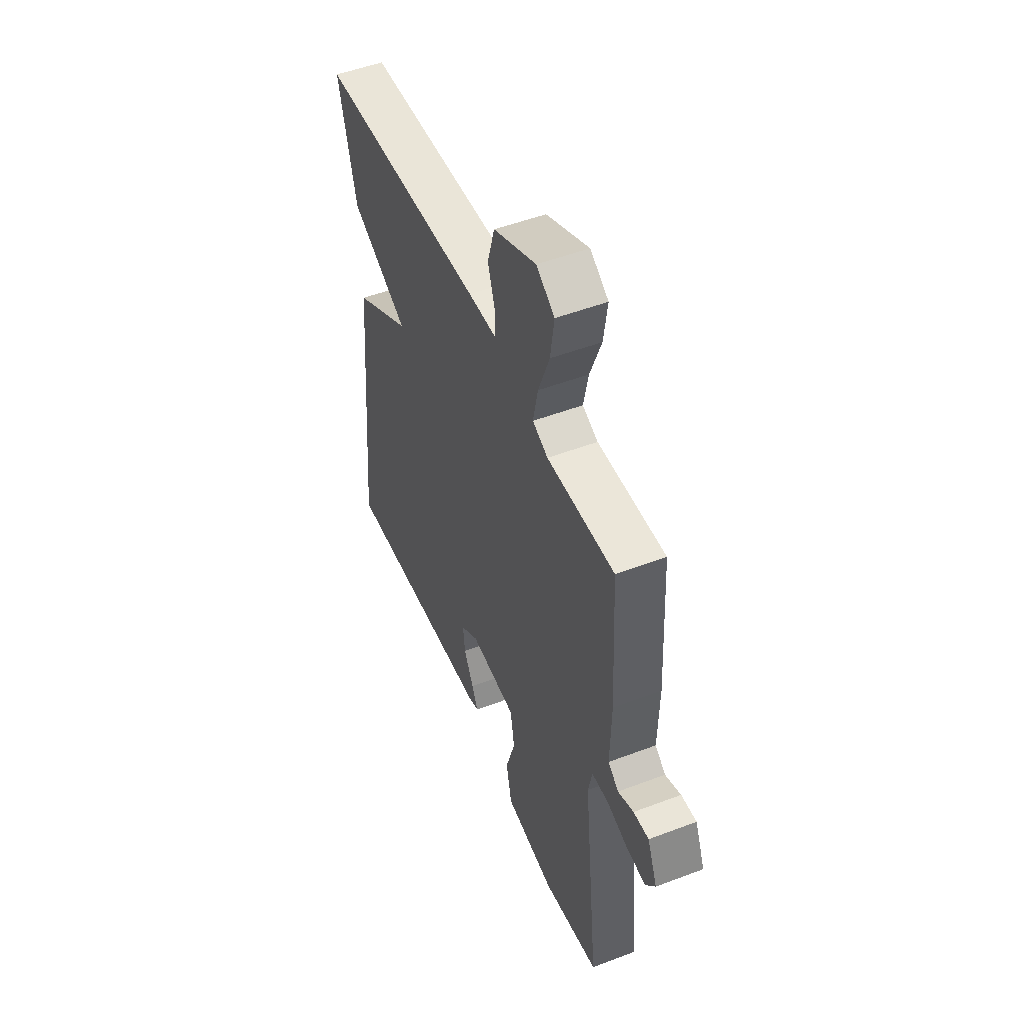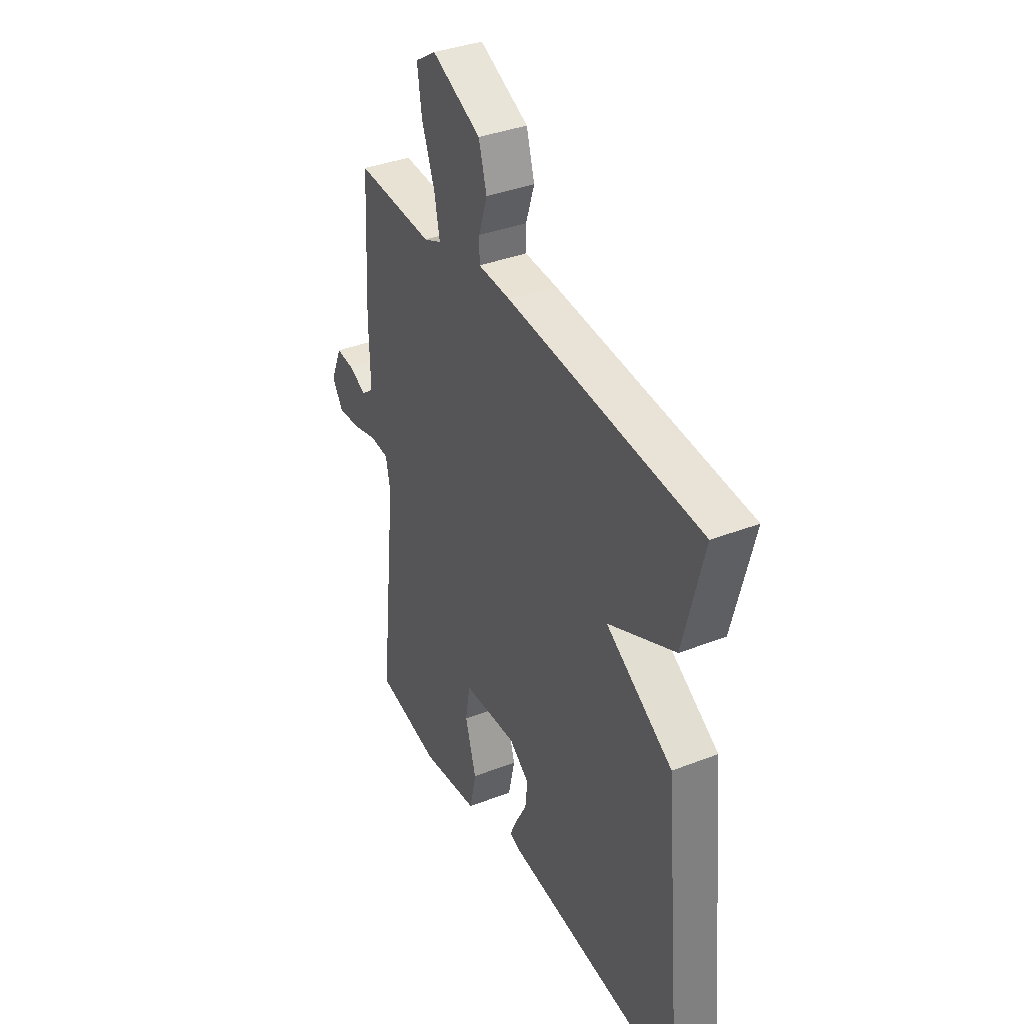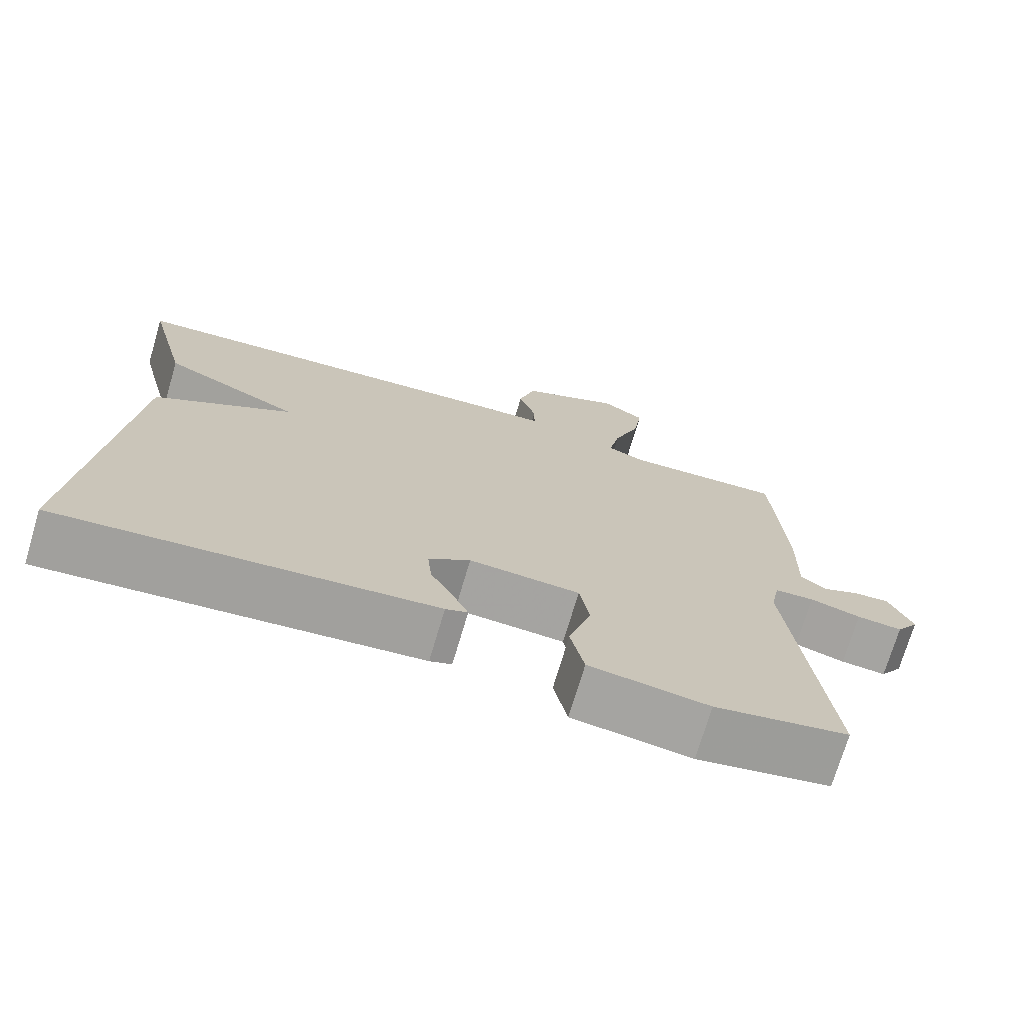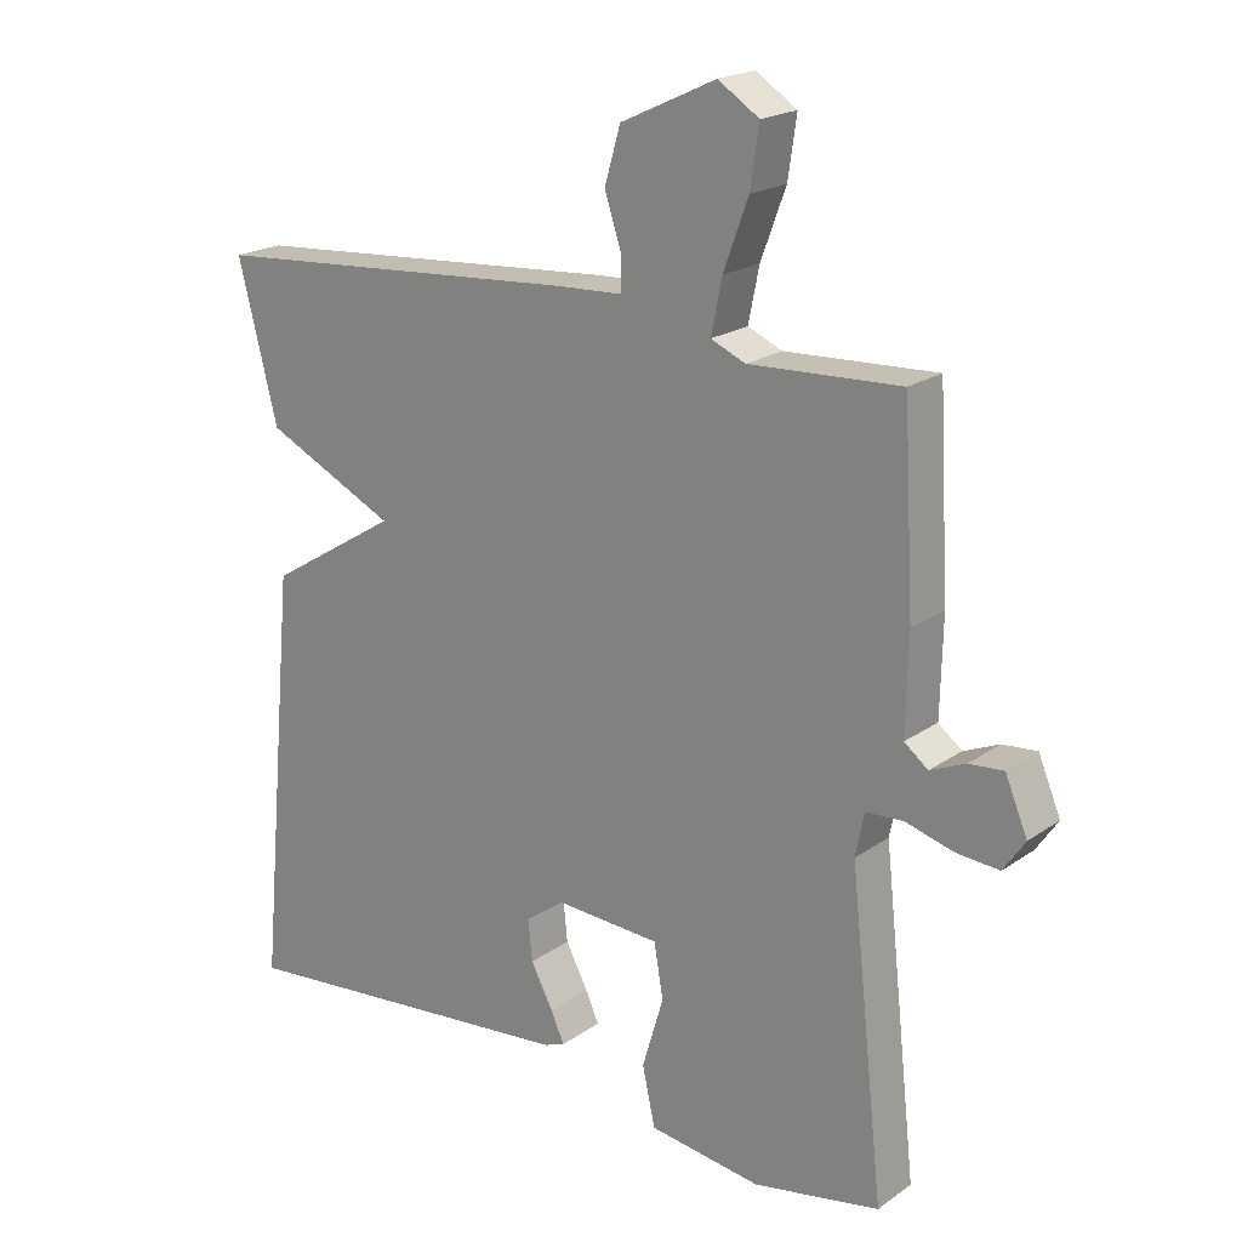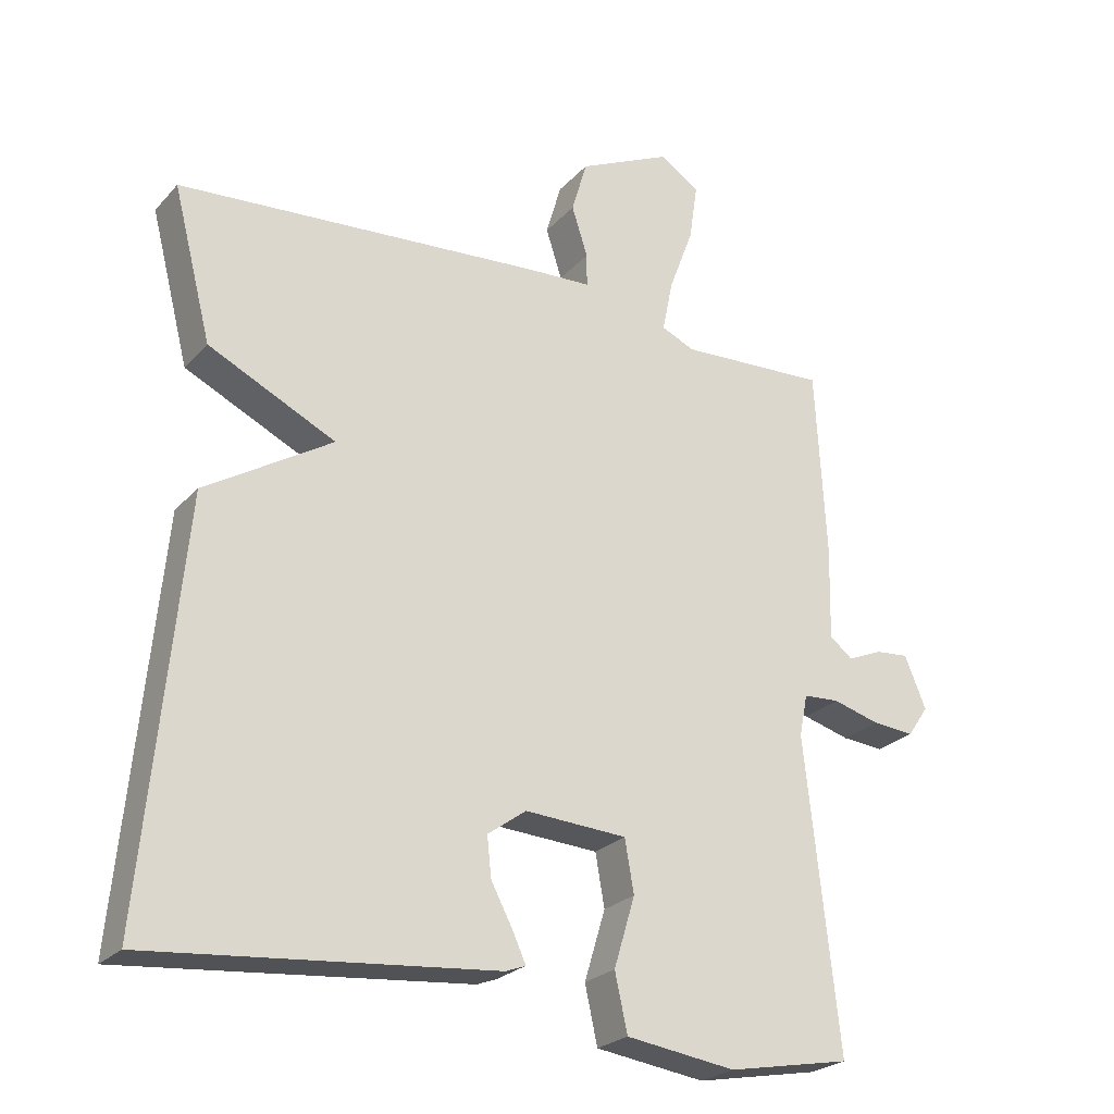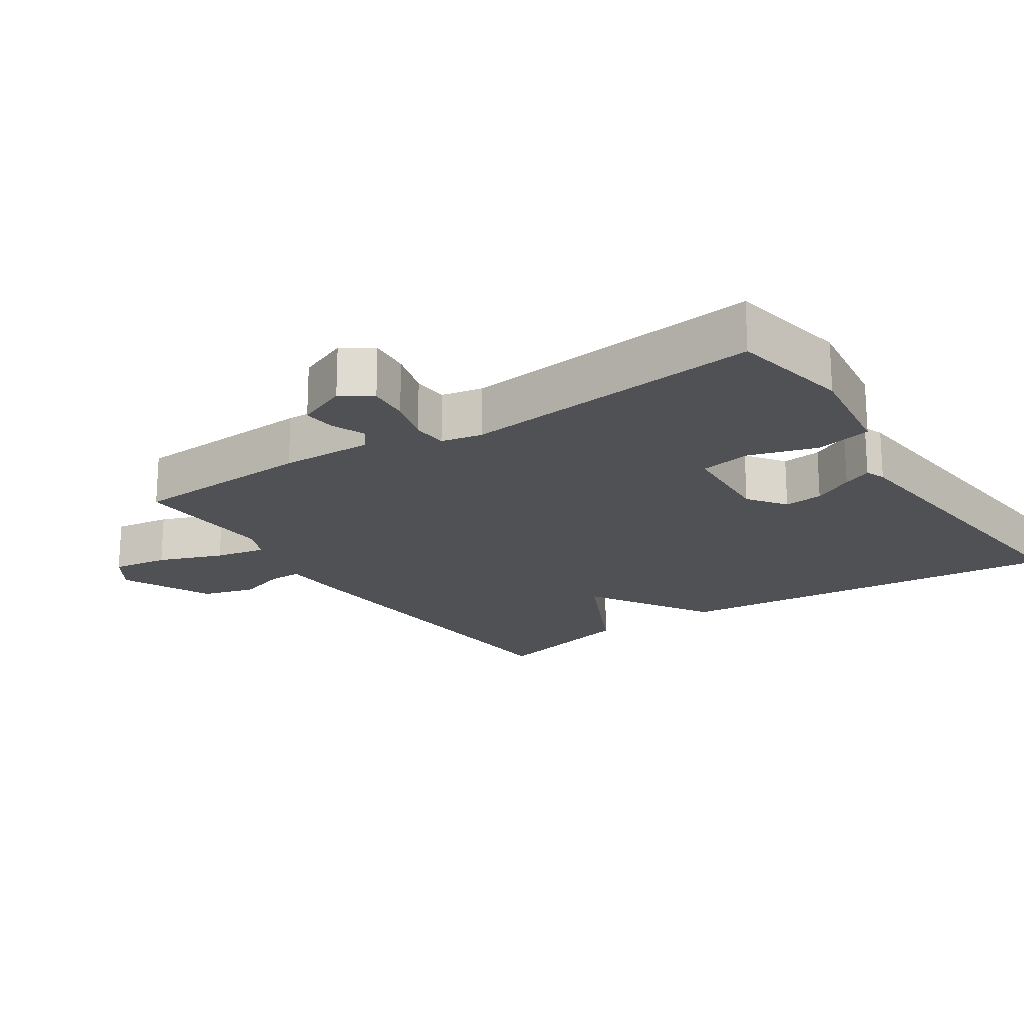
<metadata>
{"format":"obj","ext":"obj","renderer":"f3d","projection":"perspective","resolution":1024,"background":"white","views":[{"elev":51.0,"azim":67.5,"up":"+Z"},{"elev":37.1,"azim":-116.6,"up":"+Z"},{"elev":-72.7,"azim":-16.5,"up":"+Z"},{"elev":20.1,"azim":38.4,"up":"+Z"},{"elev":-24.6,"azim":-31.3,"up":"+Z"},{"elev":-19.9,"azim":123.6,"up":"+Y"}]}
</metadata>
<code>
v 0.5 0.07 -0.5
v 0.324 0.07 -0.533
v 0.167 0.07 -0.511
v 0.149 0.07 -0.429
v 0.179 0.07 -0.329
v 0.166 0.07 -0.254
v 0.02 0.07 -0.245
v -0.035 0.07 -0.285
v -0.029 0.07 -0.342
v 0.002 0.07 -0.401
v 0.021 0.07 -0.443
v -0.008 0.07 -0.454
v -0.5 0.07 -0.5
v -0.445 0.07 0.084
v -0.263 0.07 0.196
v -0.445 0.07 0.284
v -0.5 0.07 0.5
v 0.025 0.07 0.538
v 0.114 0.07 0.542
v 0.114 0.07 0.589
v 0.091 0.07 0.66
v 0.113 0.07 0.736
v 0.246 0.07 0.798
v 0.303 0.07 0.761
v 0.291 0.07 0.679
v 0.256 0.07 0.585
v 0.241 0.07 0.511
v 0.289 0.07 0.49
v 0.5 0.07 0.5
v 0.515 0.07 0.232
v 0.512 0.07 0.098
v 0.545 0.07 0.072
v 0.594 0.07 0.093
v 0.642 0.07 0.097
v 0.673 0.07 0.023
v 0.643 0.07 -0.021
v 0.583 0.07 -0.016
v 0.516 0.07 0.003
v 0.464 0.07 0
v 0.452 0.07 -0.06
v 0.5 0 -0.5
v 0.324 0 -0.533
v 0.167 0 -0.511
v 0.149 0 -0.429
v 0.179 0 -0.329
v 0.166 0 -0.254
v 0.02 0 -0.245
v -0.035 0 -0.285
v -0.029 0 -0.342
v 0.002 0 -0.401
v 0.021 0 -0.443
v -0.008 0 -0.454
v -0.5 0 -0.5
v -0.445 0 0.084
v -0.263 0 0.196
v -0.445 0 0.284
v -0.5 0 0.5
v 0.025 0 0.538
v 0.114 0 0.542
v 0.114 0 0.589
v 0.091 0 0.66
v 0.113 0 0.736
v 0.246 0 0.798
v 0.303 0 0.761
v 0.291 0 0.679
v 0.256 0 0.585
v 0.241 0 0.511
v 0.289 0 0.49
v 0.5 0 0.5
v 0.515 0 0.232
v 0.512 0 0.098
v 0.545 0 0.072
v 0.594 0 0.093
v 0.642 0 0.097
v 0.673 0 0.023
v 0.643 0 -0.021
v 0.583 0 -0.016
v 0.516 0 0.003
v 0.464 0 0
v 0.452 0 -0.06
f 36 37 38
f 35 36 38
f 34 35 38
f 33 34 38
f 32 33 38
f 31 32 38 39
f 30 31 39
f 29 30 39
f 28 29 39
f 27 28 39 40
f 24 25 26
f 23 24 26
f 22 23 26
f 21 22 26
f 20 21 26
f 19 20 26 27
f 19 27 40
f 18 19 40
f 17 18 40
f 16 17 40
f 15 16 40
f 12 13 14
f 11 12 14
f 10 11 14
f 9 10 14
f 8 9 14 15
f 7 8 15
f 6 7 15 40
f 3 4 5
f 2 3 5
f 1 2 5
f 40 1 5
f 5 6 40
f 78 77 76
f 78 76 75
f 78 75 74
f 78 74 73
f 78 73 72
f 79 78 72 71
f 79 71 70
f 79 70 69
f 79 69 68
f 80 79 68 67
f 66 65 64
f 66 64 63
f 66 63 62
f 66 62 61
f 66 61 60
f 67 66 60 59
f 80 67 59
f 80 59 58
f 80 58 57
f 80 57 56
f 80 56 55
f 54 53 52
f 54 52 51
f 54 51 50
f 54 50 49
f 55 54 49 48
f 55 48 47
f 80 55 47 46
f 45 44 43
f 45 43 42
f 45 42 41
f 45 41 80
f 80 46 45
f 1 41 42 2
f 2 42 43 3
f 3 43 44 4
f 4 44 45 5
f 5 45 46 6
f 6 46 47 7
f 7 47 48 8
f 8 48 49 9
f 9 49 50 10
f 10 50 51 11
f 11 51 52 12
f 12 52 53 13
f 13 53 54 14
f 14 54 55 15
f 15 55 56 16
f 16 56 57 17
f 17 57 58 18
f 18 58 59 19
f 19 59 60 20
f 20 60 61 21
f 21 61 62 22
f 22 62 63 23
f 23 63 64 24
f 24 64 65 25
f 25 65 66 26
f 26 66 67 27
f 27 67 68 28
f 28 68 69 29
f 29 69 70 30
f 30 70 71 31
f 31 71 72 32
f 32 72 73 33
f 33 73 74 34
f 34 74 75 35
f 35 75 76 36
f 36 76 77 37
f 37 77 78 38
f 38 78 79 39
f 39 79 80 40
f 40 80 41 1

</code>
